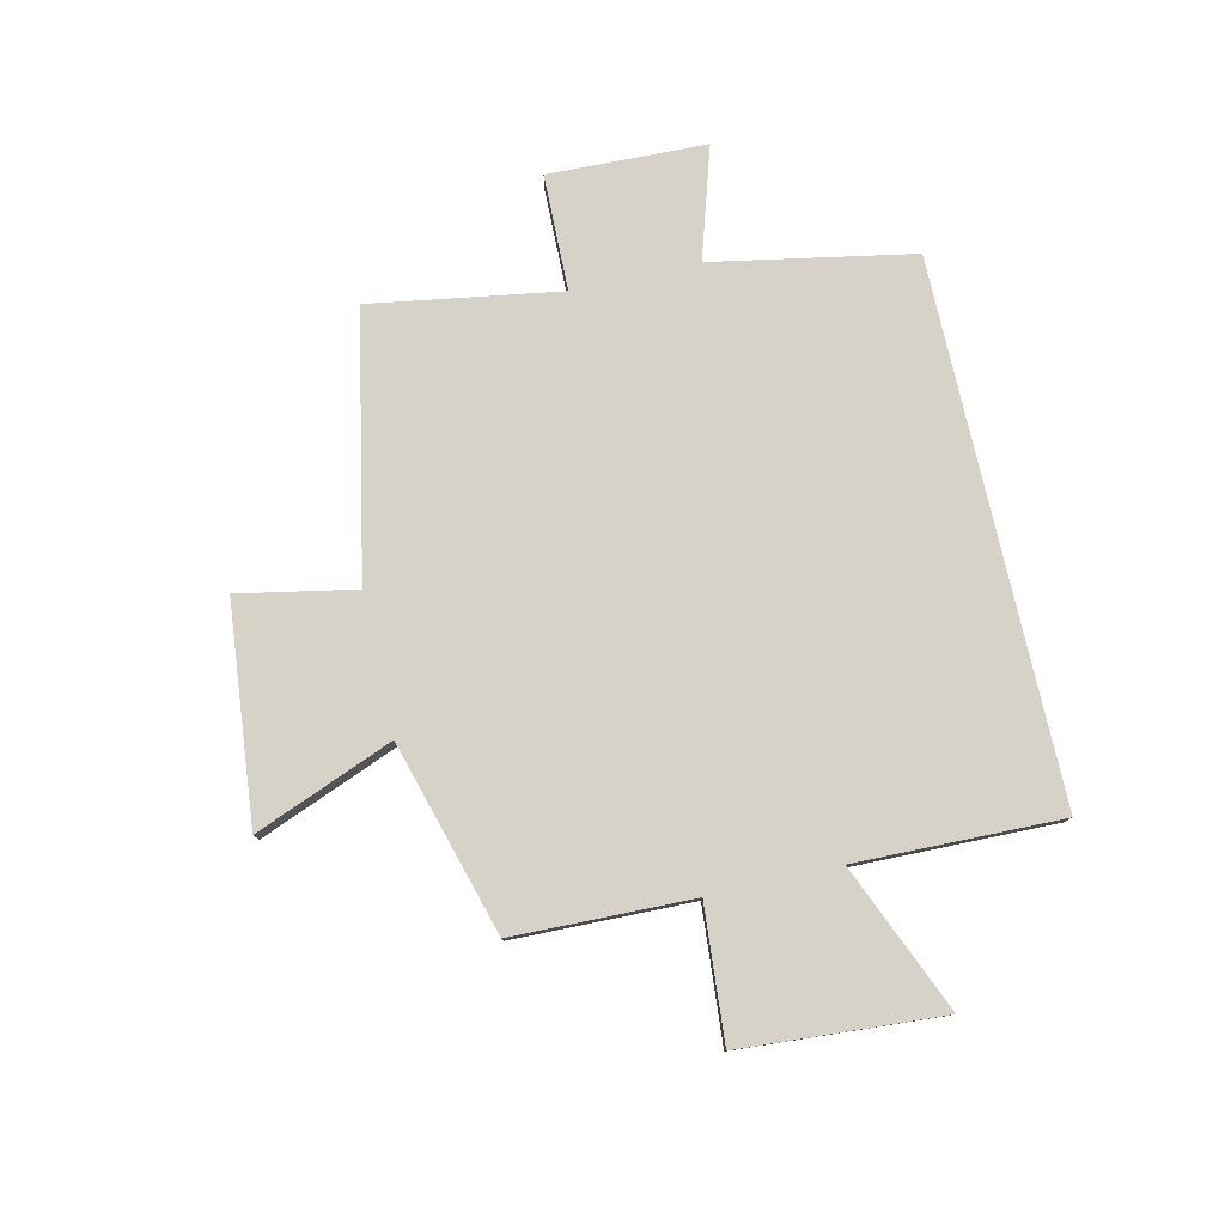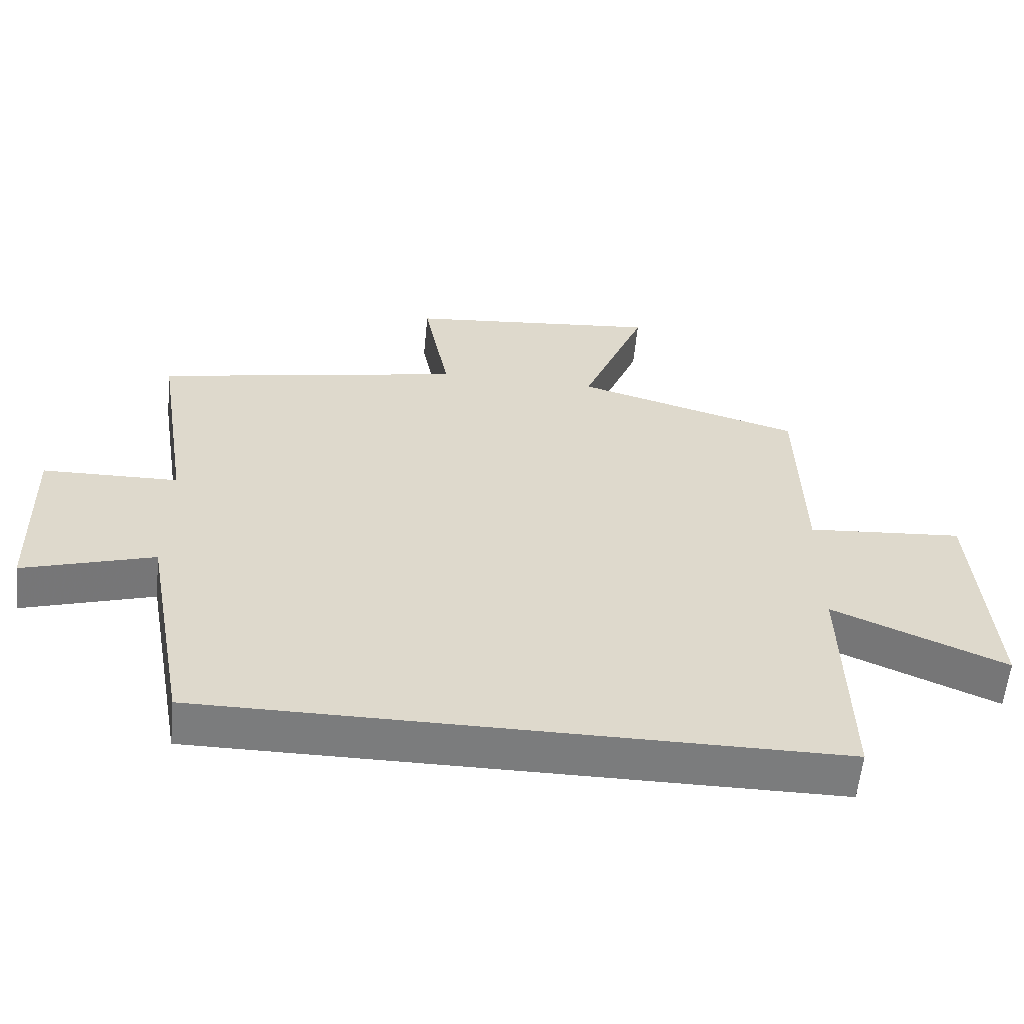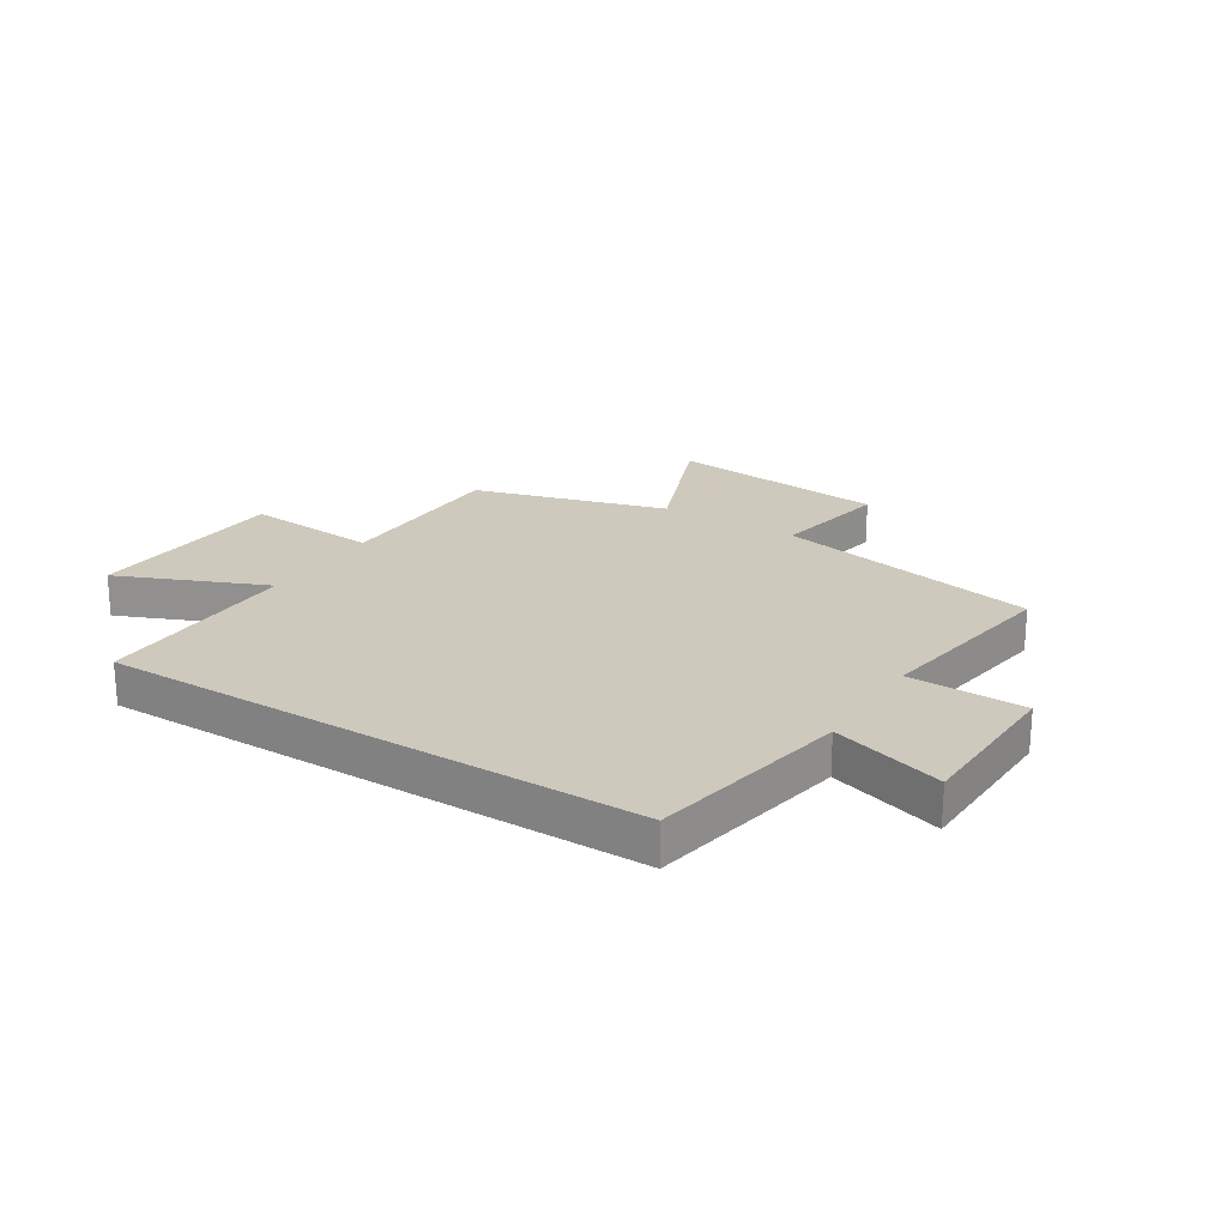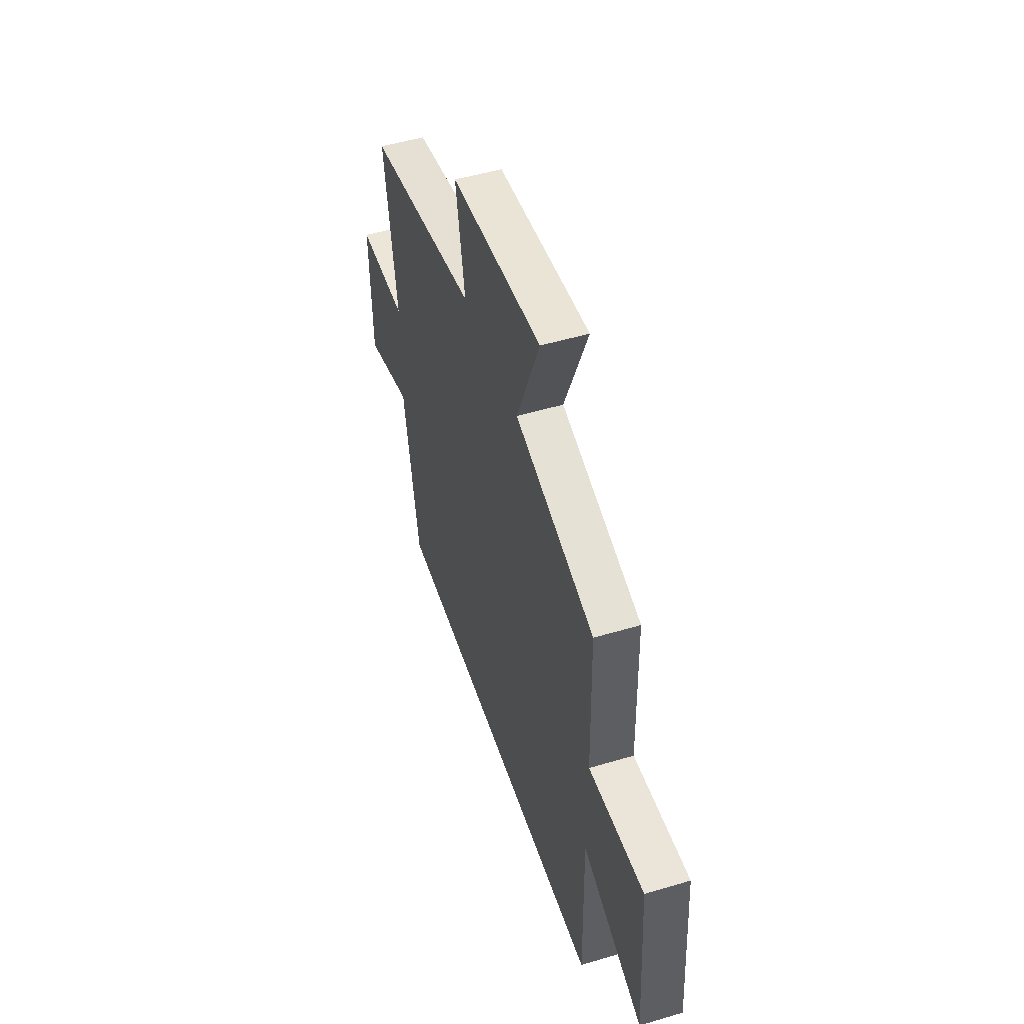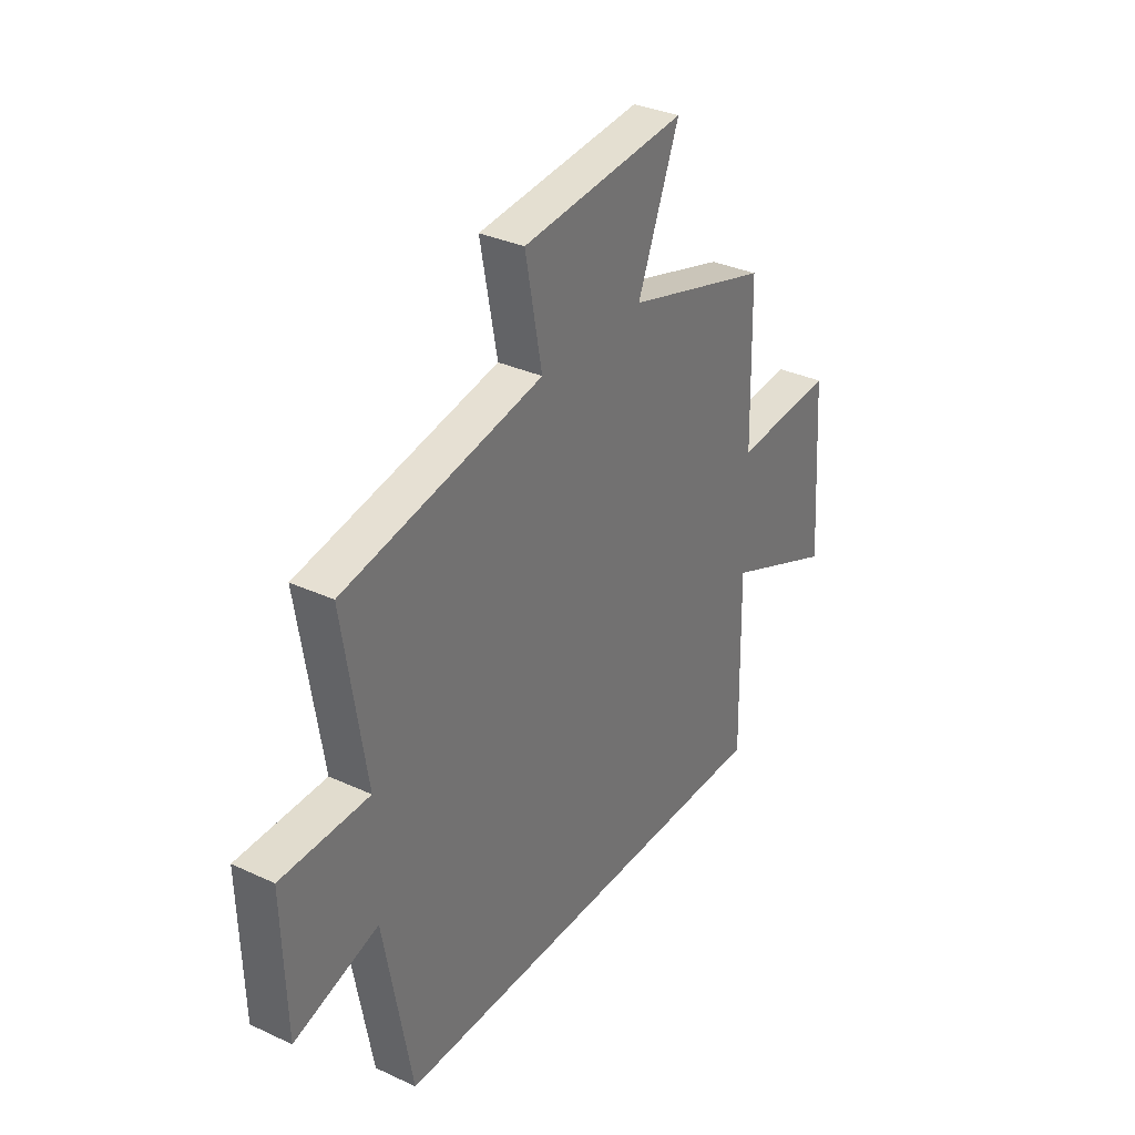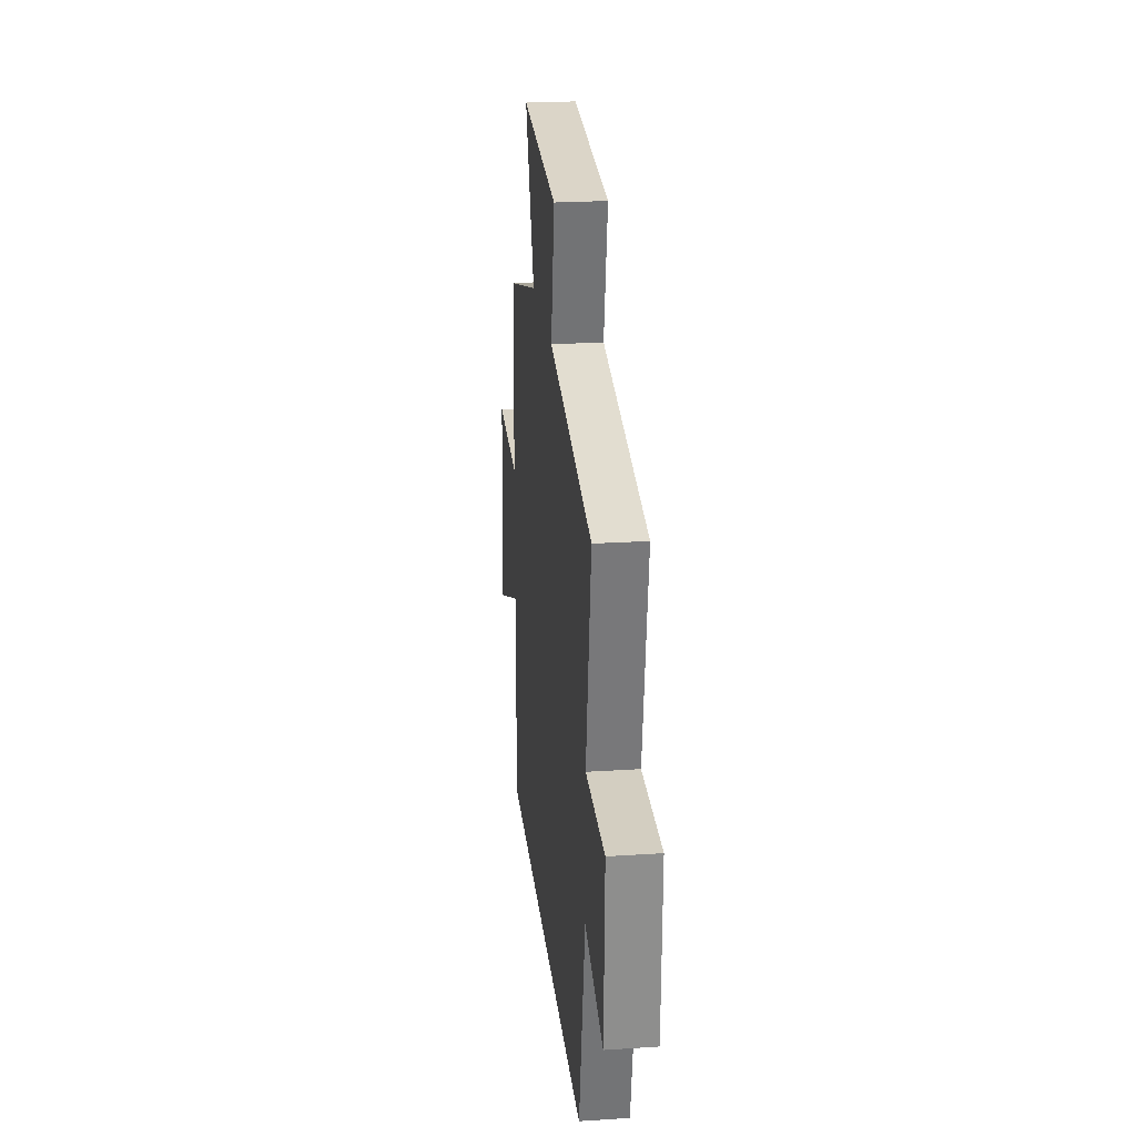
<metadata>
{"format":"obj","ext":"obj","renderer":"f3d","projection":"perspective","resolution":1024,"background":"white","views":[{"elev":78.6,"azim":77.2,"up":"+Y"},{"elev":-58.6,"azim":-5.6,"up":"+Z"},{"elev":22.6,"azim":-147.8,"up":"+Y"},{"elev":50.6,"azim":71.9,"up":"+Z"},{"elev":33.3,"azim":-57.6,"up":"+Z"},{"elev":23.8,"azim":-96.2,"up":"+Z"}]}
</metadata>
<code>
v -0.553 0.07 0.409
v -0.09 0.07 0.5
v -0.129 0.07 0.705
v 0.253 0.07 0.743
v 0.156 0.07 0.5
v 0.493 0.07 0.402
v 0.5 0.07 0.087
v 0.734 0.07 0.105
v 0.758 0.07 -0.249
v 0.5 0.07 -0.139
v 0.507 0.07 -0.5
v -0.435 0.07 -0.5
v -0.5 0.07 -0.147
v -0.696 0.07 -0.207
v -0.704 0.07 0.071
v -0.5 0.07 0.075
v -0.553 0 0.409
v -0.09 0 0.5
v -0.129 0 0.705
v 0.253 0 0.743
v 0.156 0 0.5
v 0.493 0 0.402
v 0.5 0 0.087
v 0.734 0 0.105
v 0.758 0 -0.249
v 0.5 0 -0.139
v 0.507 0 -0.5
v -0.435 0 -0.5
v -0.5 0 -0.147
v -0.696 0 -0.207
v -0.704 0 0.071
v -0.5 0 0.075
f 13 14 15 16
f 12 13 16
f 11 12 16
f 10 11 16
f 10 16 1 2
f 7 8 9 10
f 7 10 2
f 6 7 2
f 5 6 2
f 2 3 4 5
f 32 31 30 29
f 32 29 28
f 32 28 27
f 32 27 26
f 18 17 32 26
f 26 25 24 23
f 18 26 23
f 18 23 22
f 18 22 21
f 21 20 19 18
f 1 17 18 2
f 2 18 19 3
f 3 19 20 4
f 4 20 21 5
f 5 21 22 6
f 6 22 23 7
f 7 23 24 8
f 8 24 25 9
f 9 25 26 10
f 10 26 27 11
f 11 27 28 12
f 12 28 29 13
f 13 29 30 14
f 14 30 31 15
f 15 31 32 16
f 16 32 17 1

</code>
